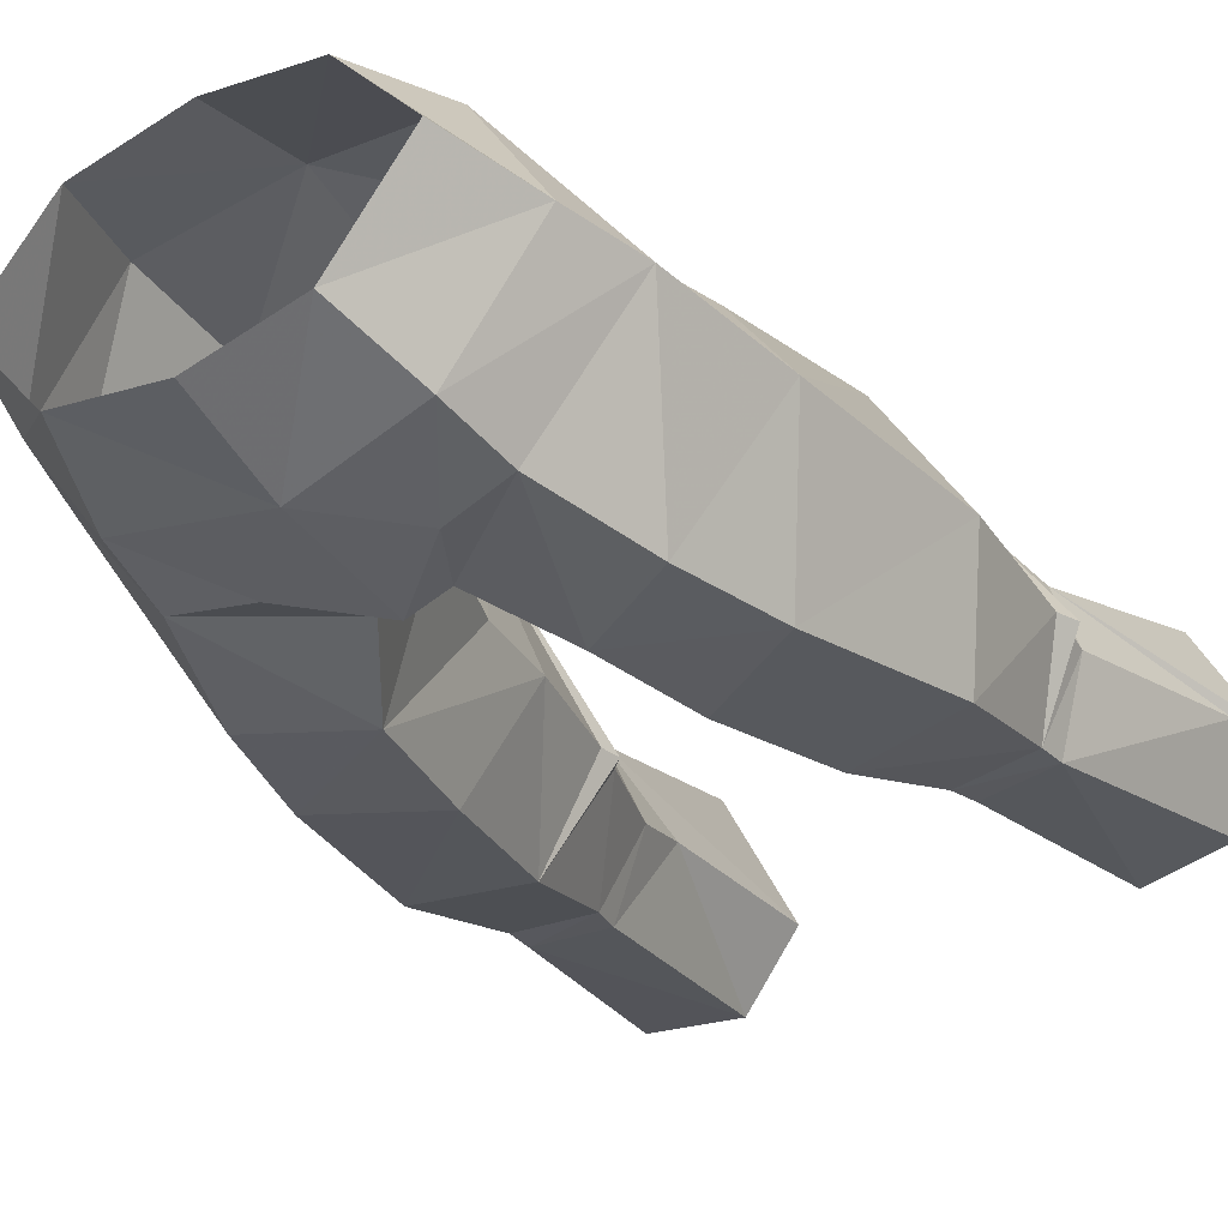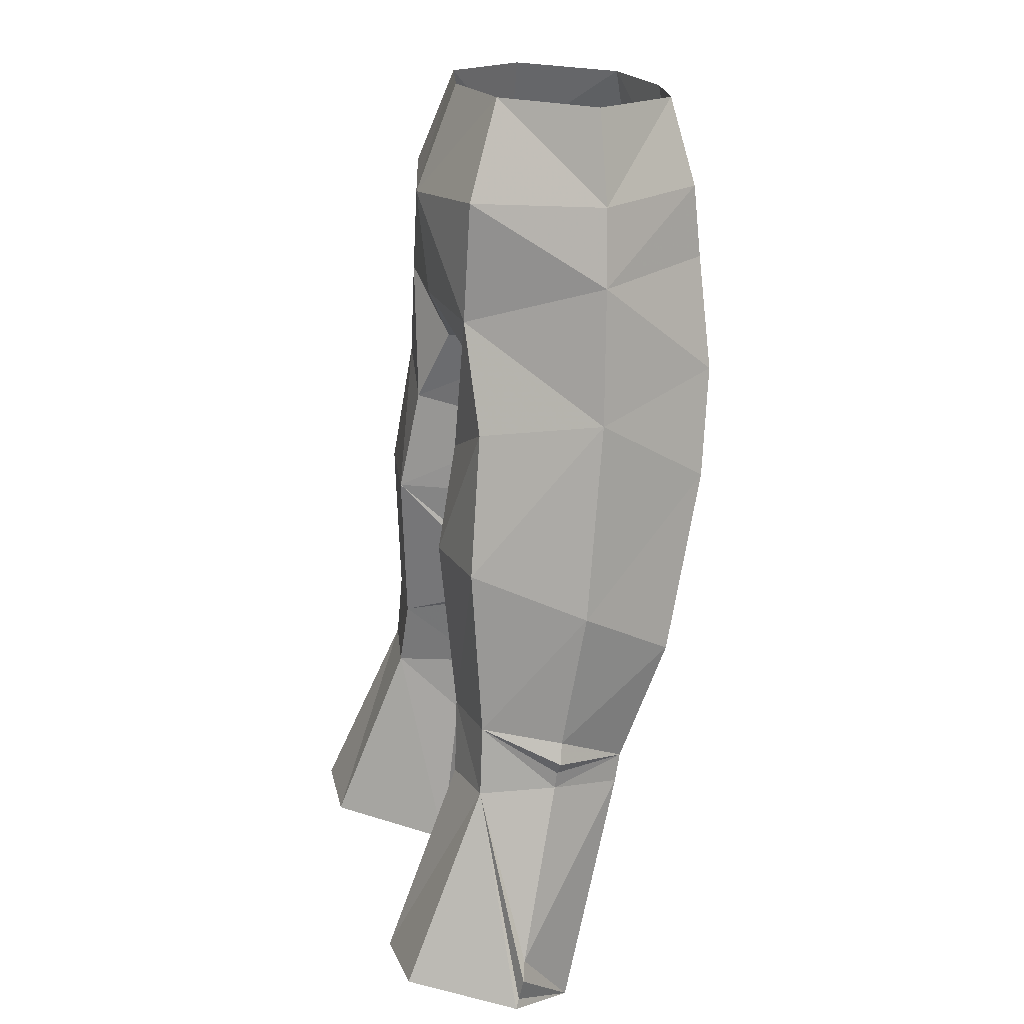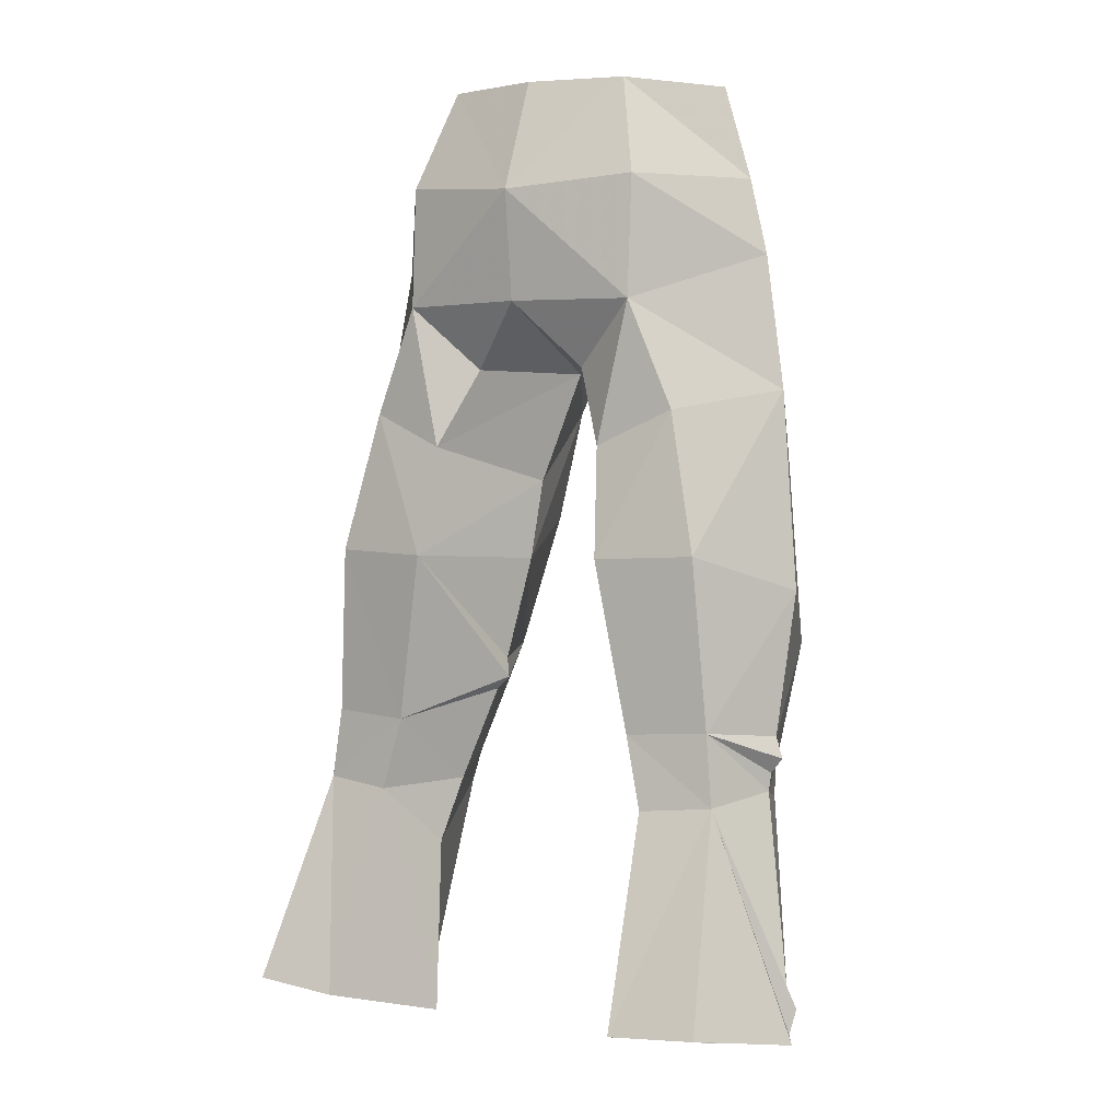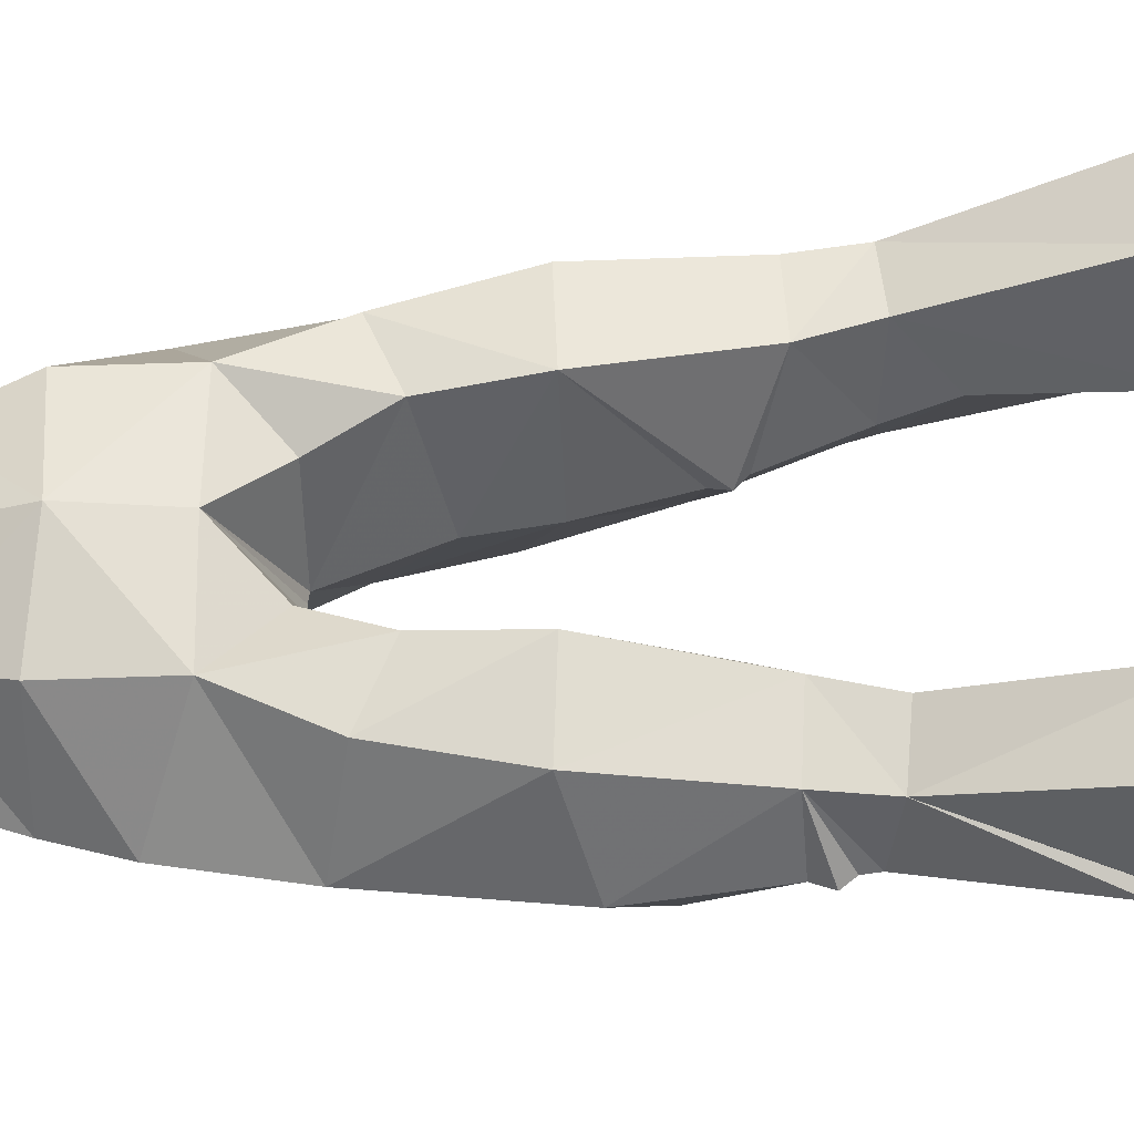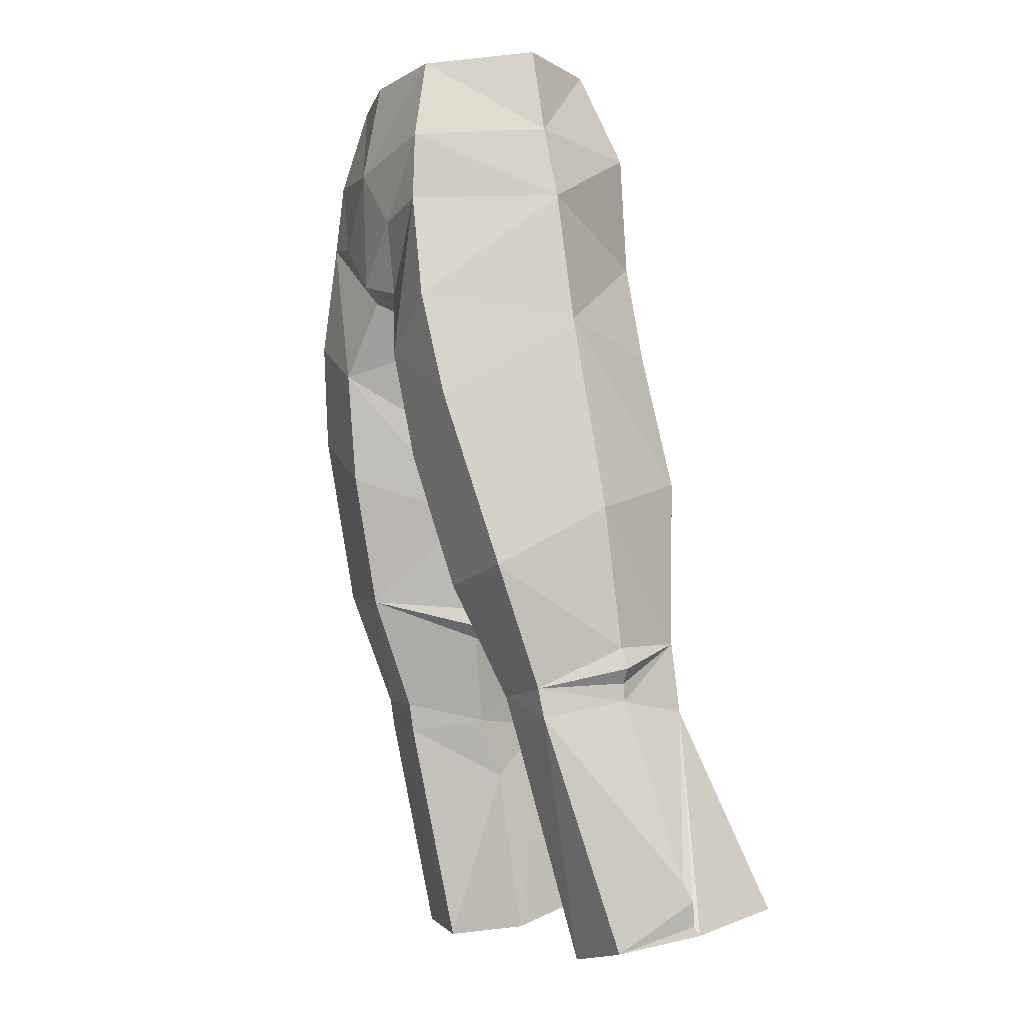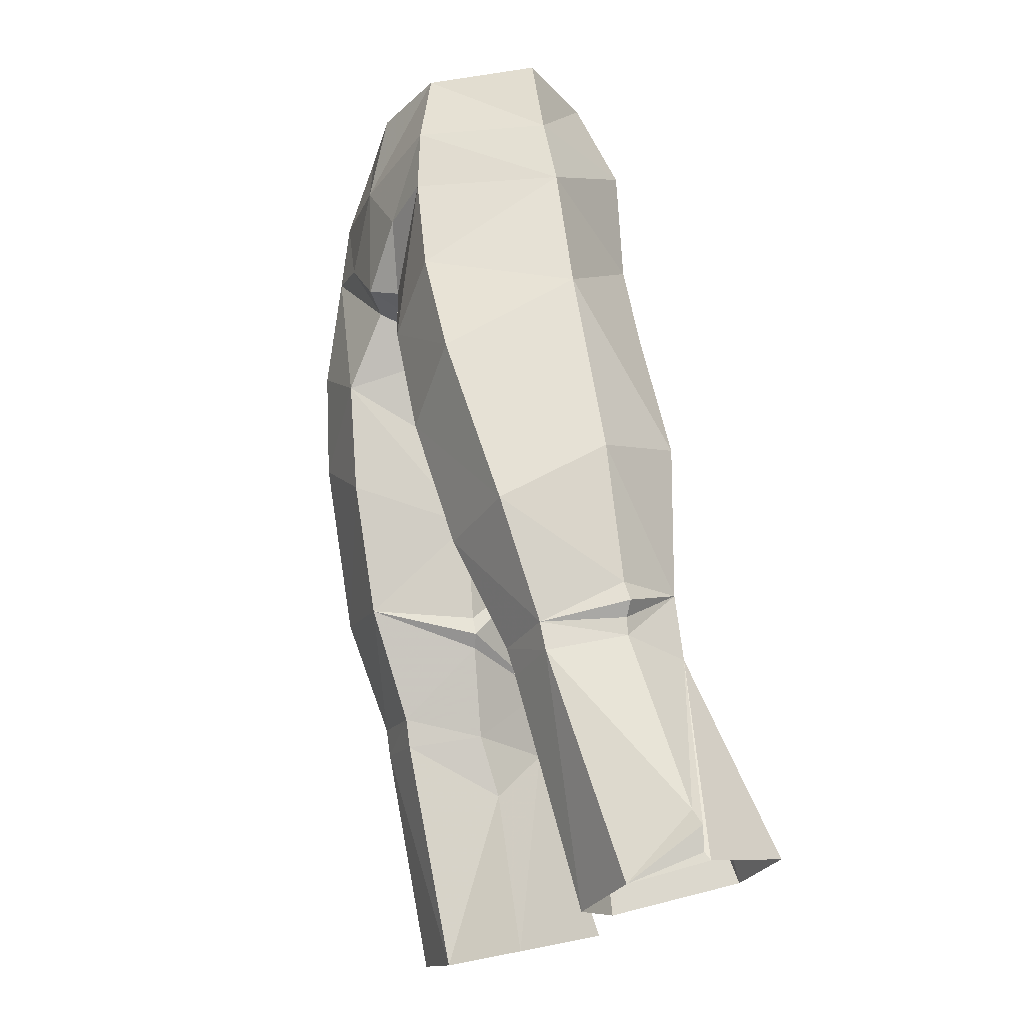
<metadata>
{"format":"obj","ext":"obj","renderer":"f3d","projection":"perspective","resolution":1024,"background":"white","views":[{"elev":-39.6,"azim":31.3,"up":"+Y"},{"elev":20.2,"azim":-104.2,"up":"+Z"},{"elev":2.2,"azim":-148.6,"up":"+Z"},{"elev":62.4,"azim":89.8,"up":"+Y"},{"elev":-7.0,"azim":66.5,"up":"+Z"},{"elev":-21.9,"azim":66.2,"up":"+Z"}]}
</metadata>
<code>
g summoner_trousers_male_95000
v -7.302 -0.5841 53.02
v -4.455 -4.938 53.09
v -3.611 -4.172 56.37
v -6.223 -0.5966 56.5
v -4.654 2.587 27.7
v -5.584 -1.114 29.66
v -6.414 1.126 20.81
v -4.306 3.435 21.22
v -8.116 4.417 32.83
v -9.296 1.786 30.55
v -9.36 1.715 31.22
v -9.785 1.682 31.76
v -9.488 1.574 32.54
v -9.862 0.7403 37.79
v -7.693 4.717 39.11
v -8.408 4.586 30.19
v -3.158 0.8179 33.59
v -4.279 1.603 30.09
v -5.043 4.759 32.65
v -2.709 0.6898 34.07
v -11.23 3.837 21.97
v -9.567 1.364 21.24
v -11.05 3.684 22.29
v -4.787 4.263 48.38
v -0.06428 4.623 48.44
v -2.308 3.331 45.99
v -8.918 -0.09909 45.14
v -6.488 4.078 44.35
v -3.589 4.395 43.06
v -2.454 -5.344 49.89
v -0.06428 -5.395 47.75
v -0.06428 -5.555 52.44
v -1.824 -0.4044 41.77
v -2.097 0.01808 38.74
v -3.947 5.174 38.96
v -3.724 2.7 56.63
v -4.807 4.003 52.91
v -8.083 -0.3875 50.16
v -4.768 -5.127 50.4
v -2.841 0.5964 34.81
v -8.342 -2.971 35.63
v -4.536 -3.263 35.11
v -3.557 -4.563 40.21
v -6.993 -4.679 42.24
v -8.092 -1.235 31.03
v -5.366 -1.37 30.78
v -5.706 4.991 29.95
v -6.096 7.921 22.47
v -9.415 7.798 22.72
v -8.16 -1.038 29.94
v -2.097 0.01808 38.74
v -1.824 -0.4044 41.77
v -2.866 -5.175 44.48
v -1.096 -4.535 47.35
v -0.06428 -1.005 46
v -0.4714 -1.05 45.94
v -6.03 -5.222 46.24
v -0.4714 -1.05 45.94
v -0.06428 -1.005 46
v -4.306 3.435 21.22
v -4.654 2.587 27.7
v -0.06428 -4.85 56.28
v -2.709 0.6898 34.07
v -3.158 0.8179 33.59
v -2.841 0.5964 34.81
v -0.06428 5.061 52.52
v -0.06428 3.431 56.65
v -4.279 1.603 30.09
v -10.81 3.39 23.84
v -11.26 3.551 23.2
v 7.173 -0.5841 53.02
v 6.094 -0.5966 56.5
v 3.483 -4.172 56.37
v 4.326 -4.938 53.09
v 4.526 2.587 27.7
v 4.177 3.435 21.22
v 6.285 1.126 20.81
v 5.456 -1.114 29.66
v 7.988 4.417 32.83
v 7.564 4.717 39.11
v 9.734 0.7403 37.79
v 9.232 1.715 31.22
v 9.168 1.786 30.55
v 9.657 1.682 31.76
v 9.359 1.574 32.54
v 8.28 4.586 30.19
v 3.029 0.8179 33.59
v 2.581 0.6898 34.07
v 4.915 4.759 32.65
v 4.15 1.603 30.09
v 9.439 1.364 21.24
v 11.11 3.837 21.97
v 10.92 3.684 22.29
v 4.659 4.263 48.38
v 2.179 3.331 45.99
v 6.36 4.078 44.35
v 8.789 -0.09909 45.14
v 3.46 4.395 43.06
v 2.326 -5.344 49.89
v 1.695 -0.4044 41.77
v 3.818 5.174 38.96
v 1.968 0.01809 38.74
v 4.678 4.003 52.91
v 3.595 2.7 56.63
v 7.955 -0.3875 50.16
v 4.639 -5.127 50.4
v 2.712 0.5964 34.81
v 8.214 -2.971 35.63
v 6.864 -4.679 42.24
v 3.428 -4.563 40.21
v 4.407 -3.263 35.11
v 7.964 -1.235 31.03
v 5.238 -1.37 30.78
v 9.287 7.798 22.72
v 5.968 7.921 22.47
v 5.578 4.991 29.95
v 8.032 -1.037 29.94
v 1.968 0.01809 38.74
v 2.738 -5.175 44.48
v 1.695 -0.4044 41.77
v 0.9672 -4.535 47.35
v 0.3429 -1.05 45.94
v 5.901 -5.222 46.24
v 0.3429 -1.05 45.94
v 4.177 3.435 21.22
v 4.526 2.587 27.7
v 2.581 0.6898 34.07
v 3.029 0.8179 33.59
v 2.712 0.5964 34.81
v 4.15 1.603 30.09
v 11.14 3.551 23.2
v 10.68 3.39 23.84
f 1 2 3
f 3 4 1
f 5 6 7
f 7 8 5
f 9 10 11
f 9 11 12
f 9 12 13
f 9 13 14
f 15 9 14
f 16 10 9
f 17 18 19
f 19 20 17
f 21 22 23
f 24 25 26
f 27 28 15
f 26 29 24
f 30 31 32
f 33 34 35
f 35 29 33
f 1 4 36
f 36 37 1
f 37 38 1
f 38 39 2
f 2 1 38
f 20 19 35
f 40 20 35
f 34 40 35
f 41 42 43
f 43 44 41
f 45 46 42
f 42 41 45
f 16 47 48
f 48 49 16
f 7 6 50
f 50 22 7
f 51 52 53
f 53 43 51
f 30 32 2
f 31 30 54
f 55 56 25
f 39 57 53
f 16 9 19
f 19 47 16
f 19 9 15
f 15 35 19
f 54 58 59
f 59 31 54
f 14 44 27
f 27 15 14
f 60 48 47
f 47 61 60
f 39 30 2
f 24 38 37
f 3 2 32
f 32 62 3
f 63 42 64
f 10 45 11
f 19 18 47
f 47 18 61
f 38 27 57
f 57 39 38
f 51 43 42
f 42 65 51
f 41 44 14
f 27 38 24
f 66 36 67
f 30 39 54
f 53 58 54
f 39 53 54
f 66 24 37
f 50 6 46
f 46 45 50
f 46 6 68
f 10 50 45
f 44 43 53
f 53 57 44
f 27 44 57
f 66 25 24
f 66 37 36
f 35 15 28
f 28 29 35
f 29 26 56
f 56 33 29
f 27 24 28
f 29 28 24
f 52 58 53
f 56 26 25
f 69 10 16
f 70 69 16
f 23 70 16
f 21 23 16
f 49 21 16
f 68 6 5
f 70 23 22
f 10 69 50
f 22 50 69
f 70 22 69
f 12 11 45
f 14 13 41
f 13 12 45
f 41 13 45
f 63 65 42
f 64 42 46
f 46 68 64
f 71 72 73
f 73 74 71
f 75 76 77
f 77 78 75
f 79 80 81
f 82 83 79
f 84 82 79
f 85 84 79
f 85 79 81
f 83 86 79
f 87 88 89
f 89 90 87
f 91 92 93
f 25 94 95
f 96 97 80
f 98 95 94
f 31 99 32
f 100 98 101
f 101 102 100
f 71 103 104
f 104 72 71
f 105 103 71
f 105 71 74
f 74 106 105
f 107 102 101
f 88 107 101
f 89 88 101
f 108 109 110
f 110 111 108
f 112 108 111
f 111 113 112
f 86 114 115
f 115 116 86
f 77 91 117
f 117 78 77
f 118 110 119
f 119 120 118
f 32 99 74
f 99 31 121
f 122 55 25
f 123 106 119
f 86 116 89
f 89 79 86
f 89 101 80
f 80 79 89
f 121 31 59
f 59 124 121
f 109 81 97
f 80 97 81
f 125 126 116
f 116 115 125
f 99 106 74
f 105 94 103
f 73 62 32
f 32 74 73
f 111 127 128
f 112 83 82
f 90 89 116
f 90 116 126
f 105 106 123
f 123 97 105
f 118 129 111
f 111 110 118
f 109 108 81
f 105 97 94
f 104 66 67
f 106 99 121
f 124 119 121
f 119 106 121
f 94 66 103
f 117 112 113
f 113 78 117
f 78 113 130
f 117 83 112
f 109 123 119
f 119 110 109
f 109 97 123
f 25 66 94
f 103 66 104
f 101 98 96
f 96 80 101
f 98 100 122
f 122 95 98
f 94 97 96
f 96 98 94
f 124 120 119
f 95 122 25
f 92 114 86
f 93 92 86
f 131 93 86
f 132 131 86
f 83 132 86
f 78 130 75
f 93 131 91
f 132 83 117
f 117 91 132
f 91 131 132
f 82 84 112
f 85 81 108
f 84 85 112
f 85 108 112
f 129 127 111
f 128 130 113
f 113 111 128

</code>
